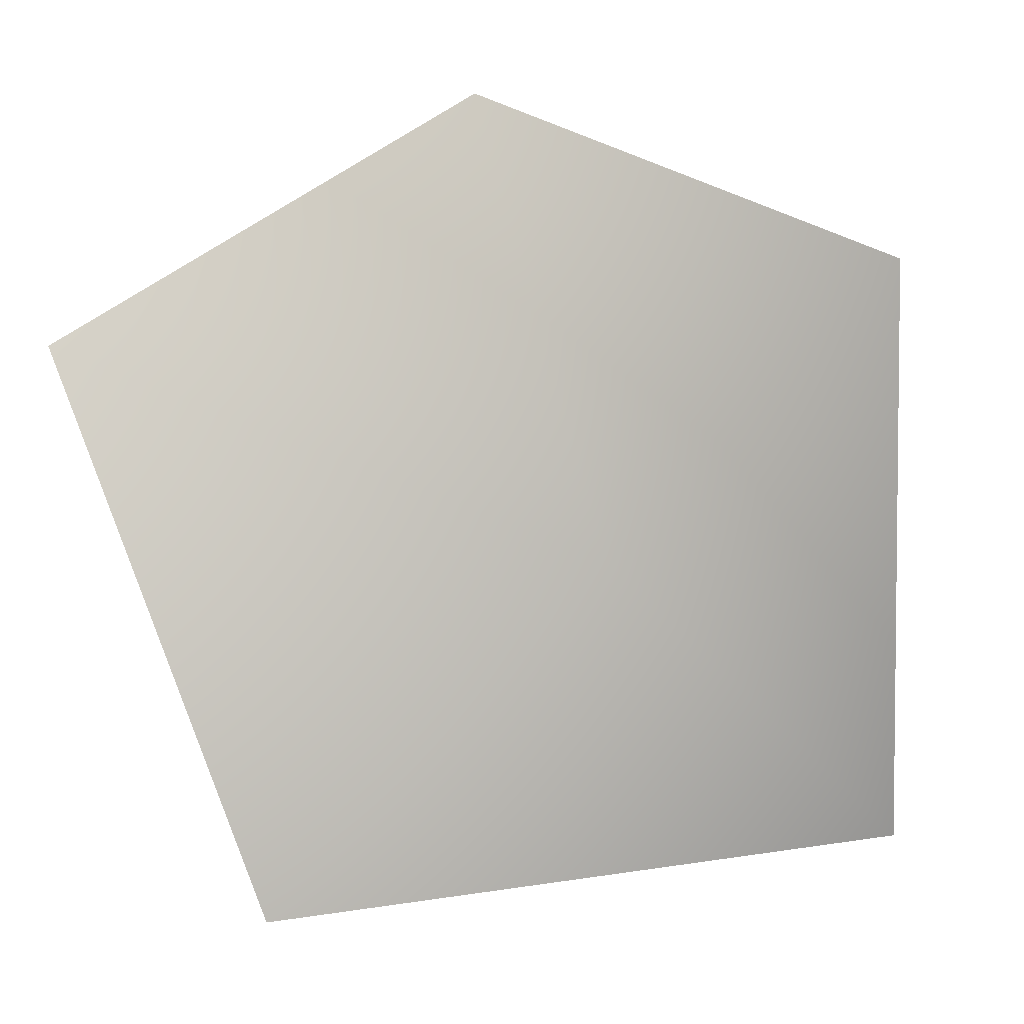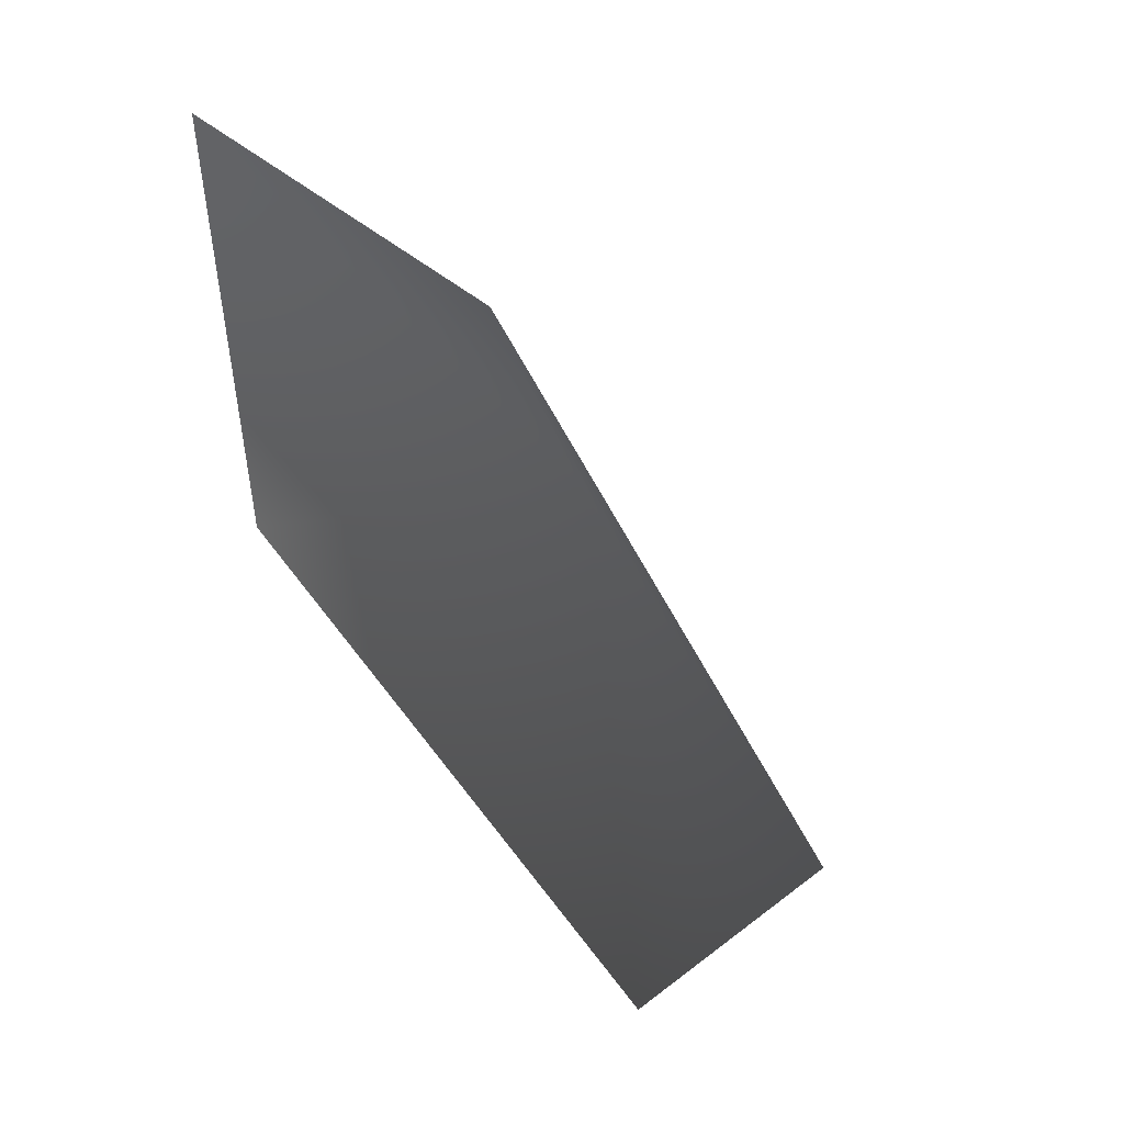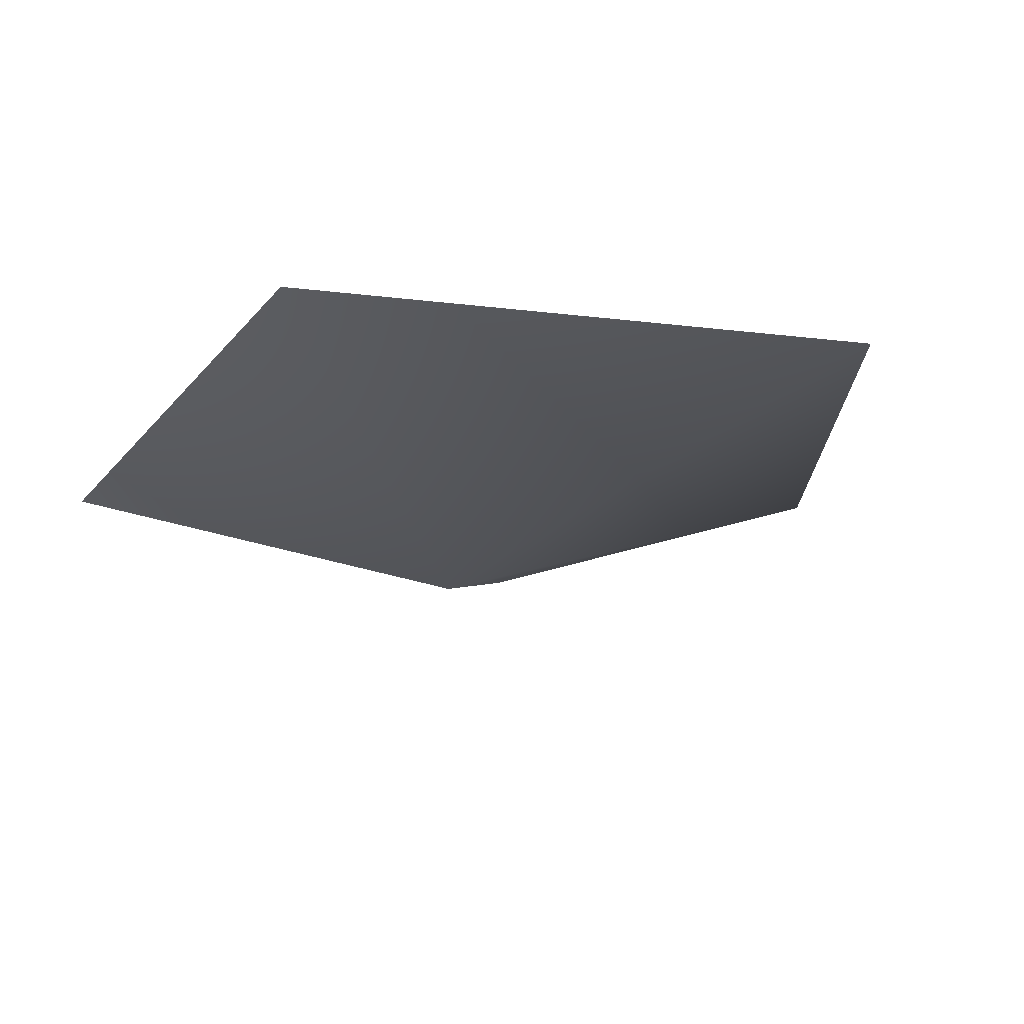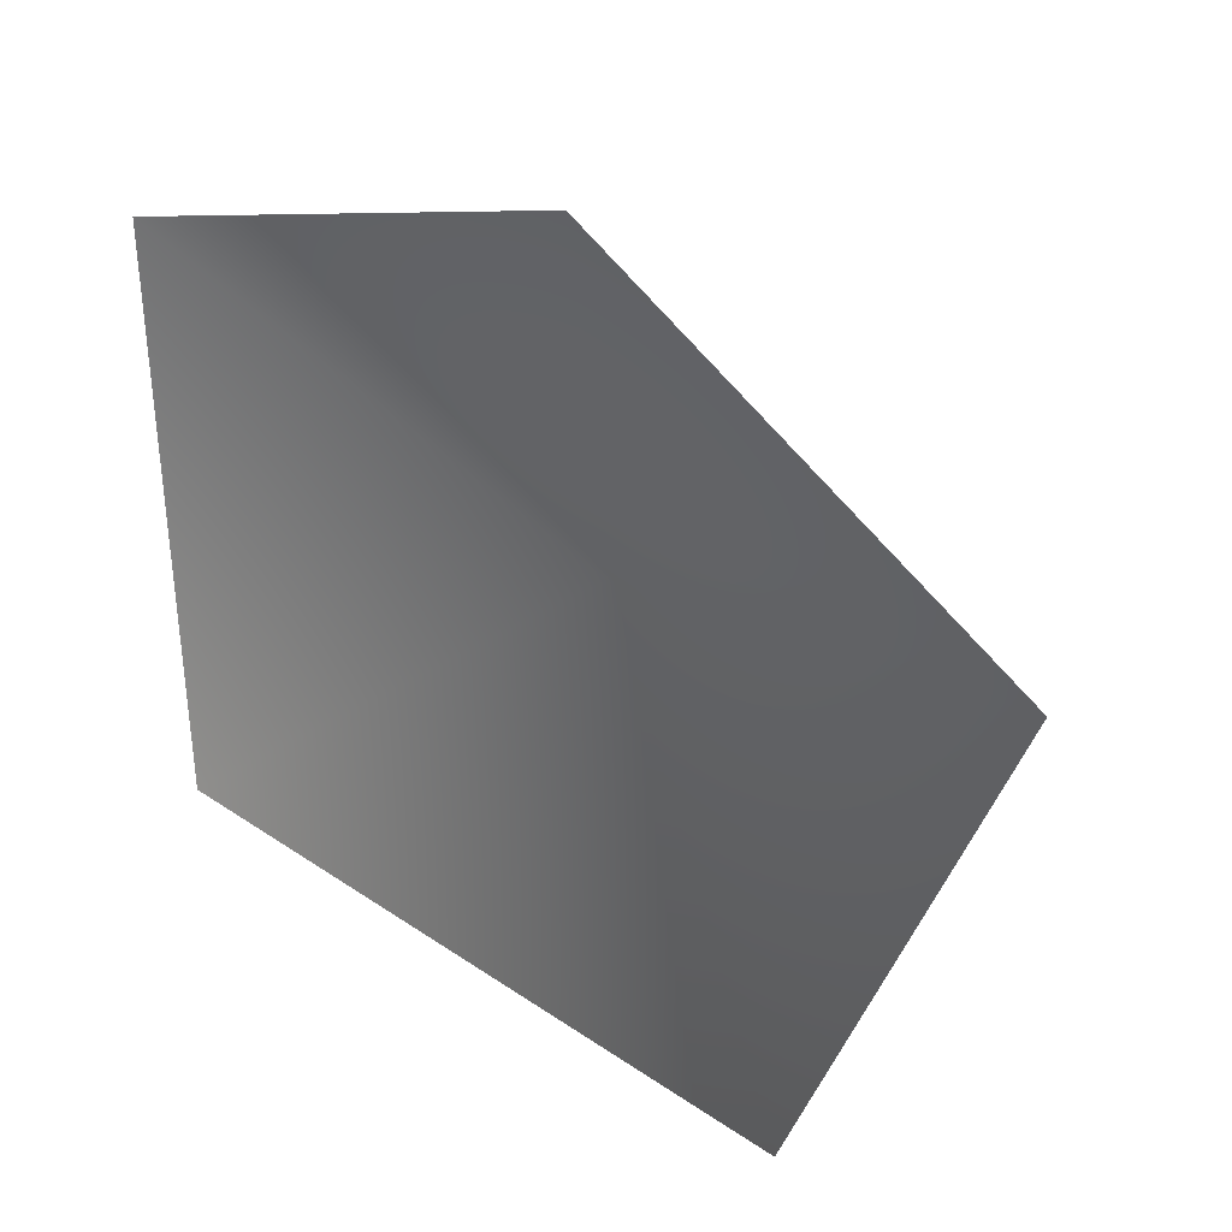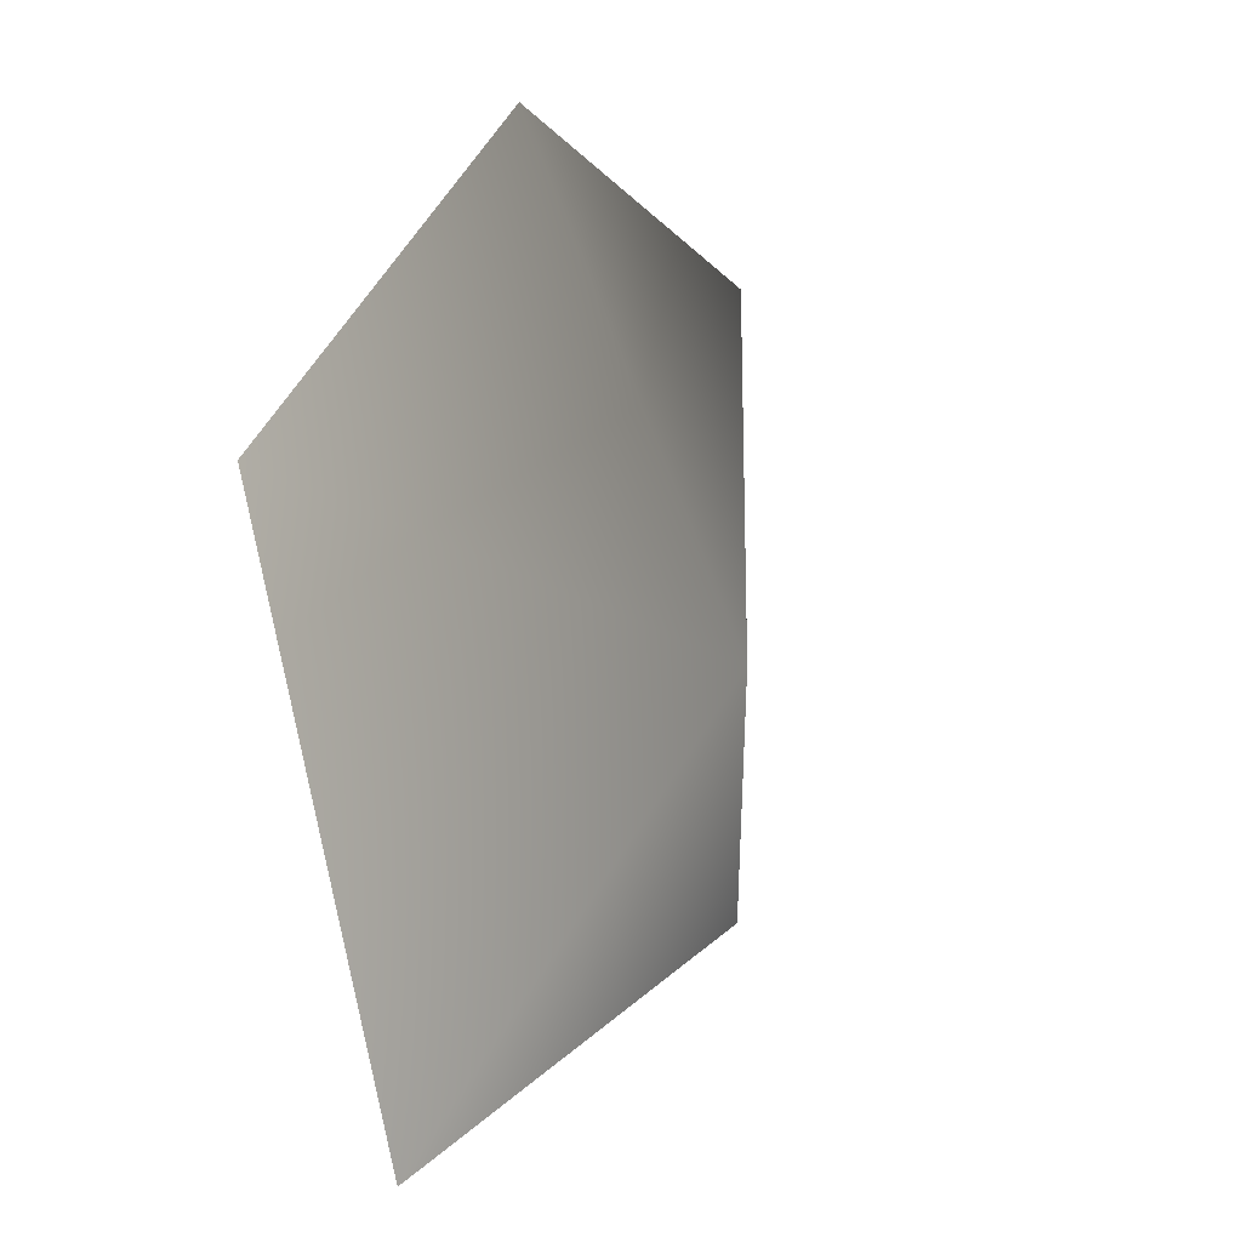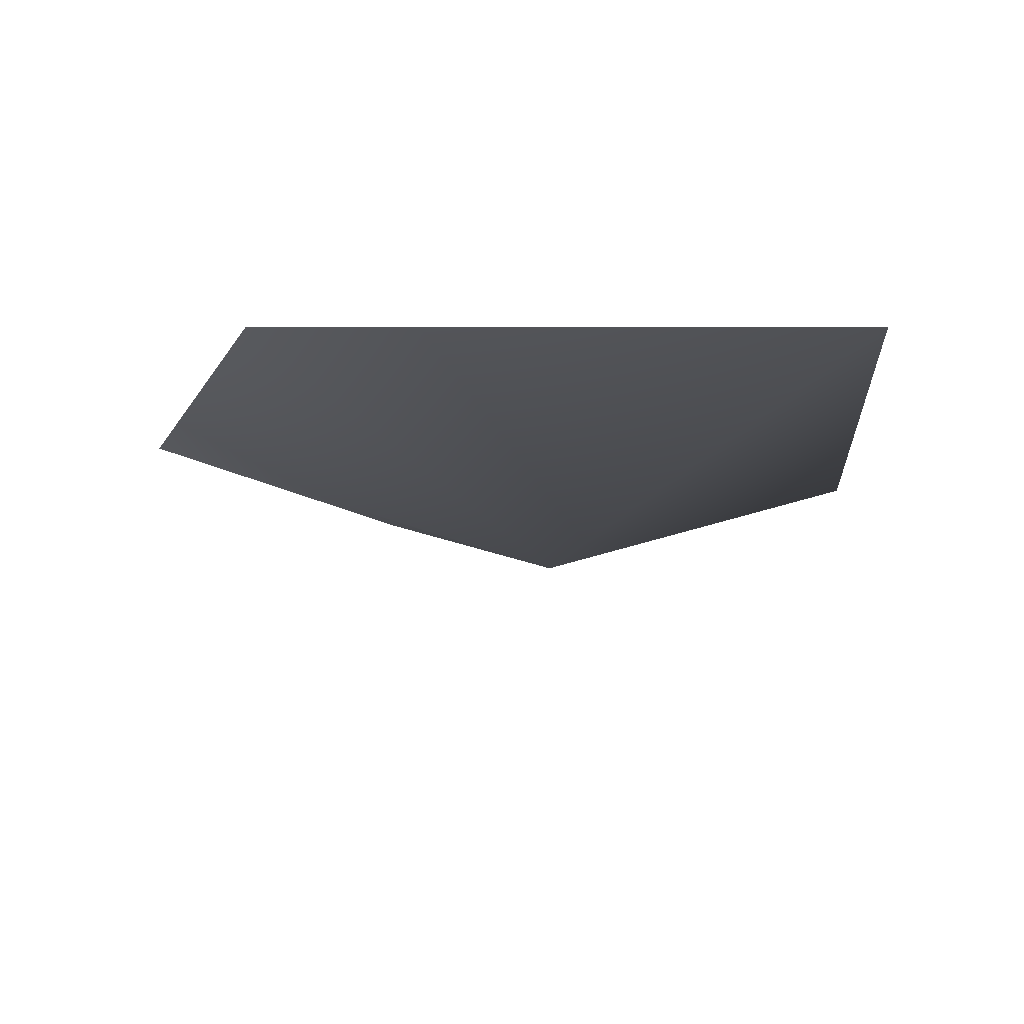
<metadata>
{"format":"obj","ext":"obj","renderer":"f3d","projection":"perspective","resolution":1024,"background":"white","views":[{"elev":4.1,"azim":-14.1,"up":"+Z"},{"elev":54.1,"azim":-126.5,"up":"+Z"},{"elev":-20.2,"azim":-122.2,"up":"+Y"},{"elev":36.6,"azim":-141.9,"up":"+Z"},{"elev":8.2,"azim":-65.0,"up":"+Z"},{"elev":-12.8,"azim":90.1,"up":"+Y"}]}
</metadata>
<code>
v -0.7503 0.3962 -0.9133
v 0.9038 0.3962 -0.7799
v 2.924e-06 1.045e-13 -2.45e-06
v 0.9038 0.3962 0.7249
v -0.2224 0.3962 1.119
v -1.259 0.3962 0.5015
g cabbage_alpha_2567_578
f 1 3 2
f 2 3 4
f 5 4 3
f 5 3 6
f 6 3 1

</code>
